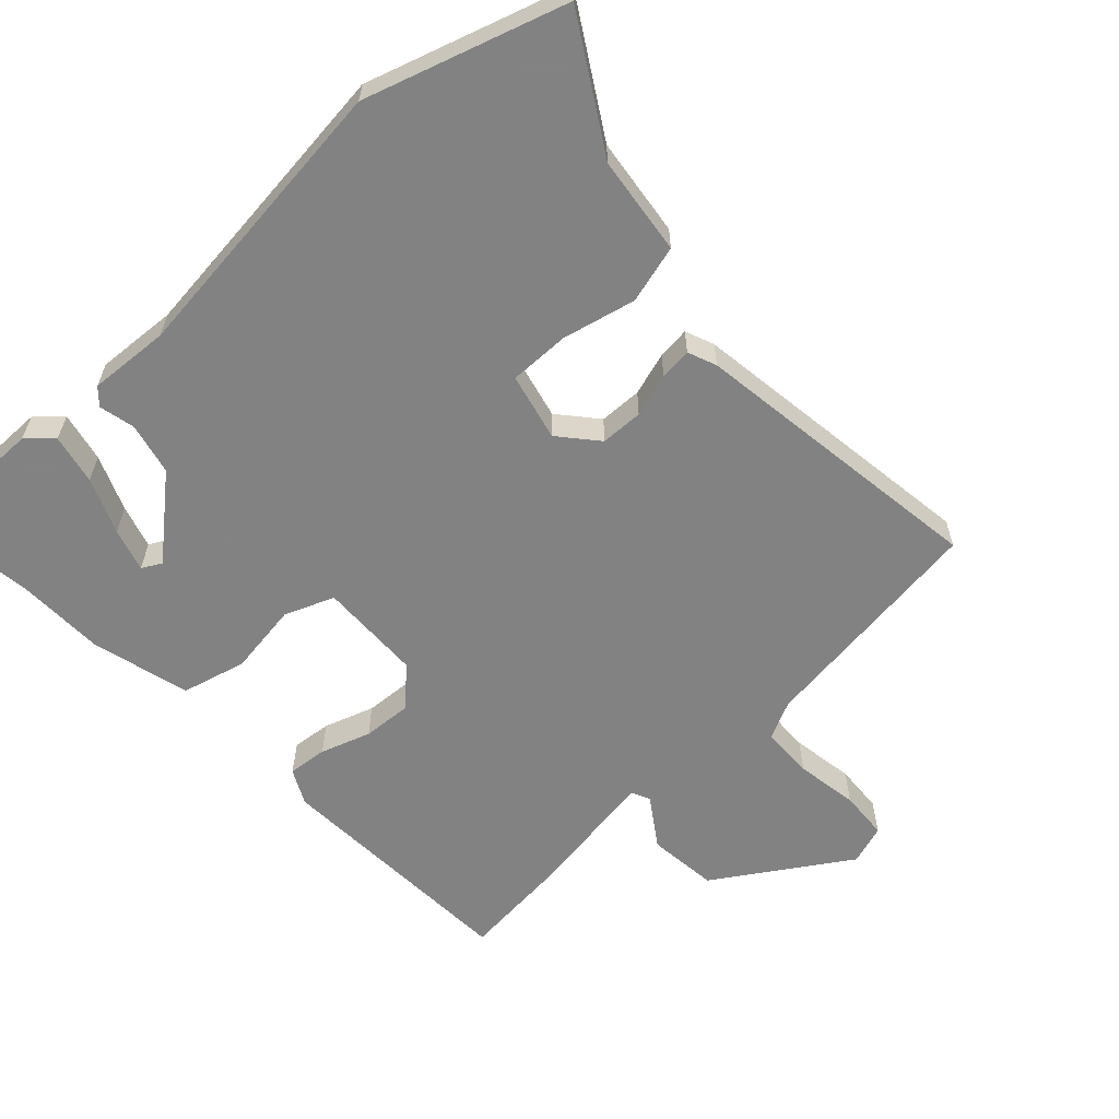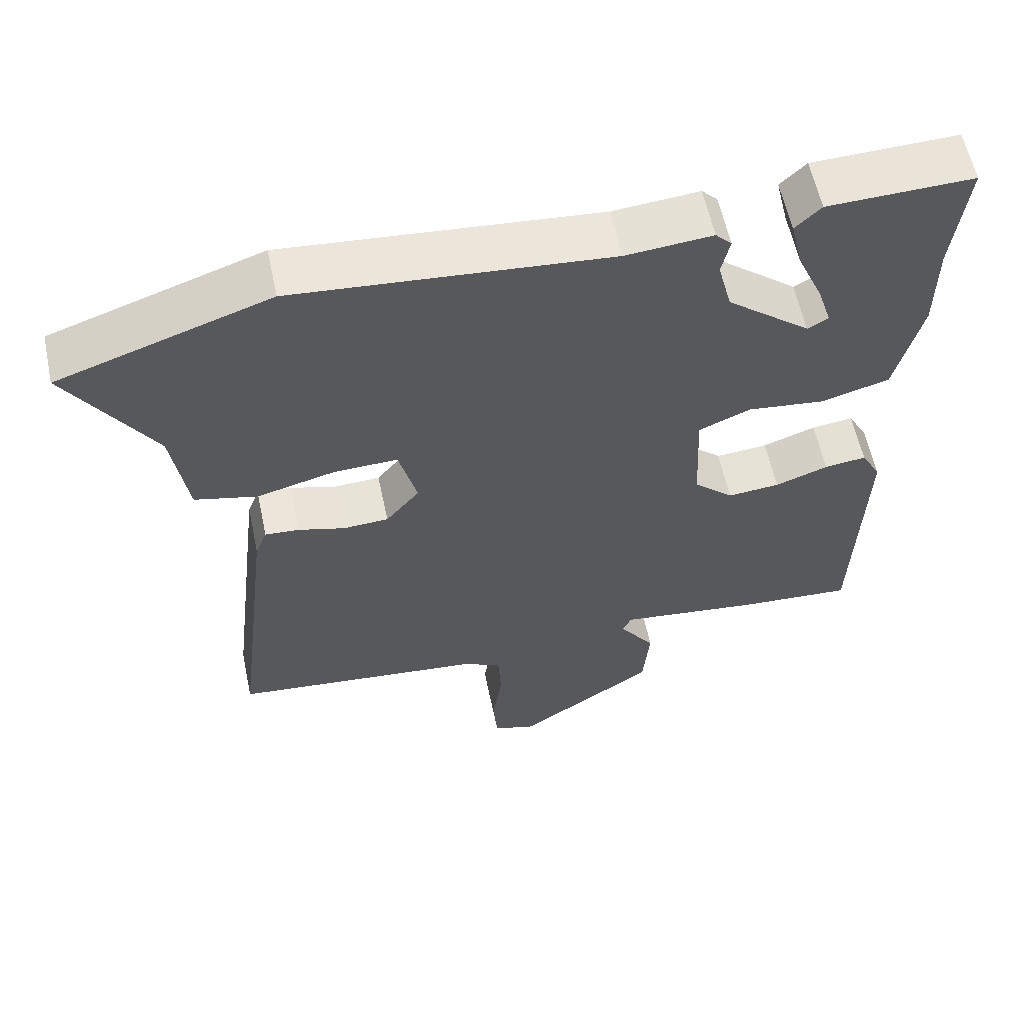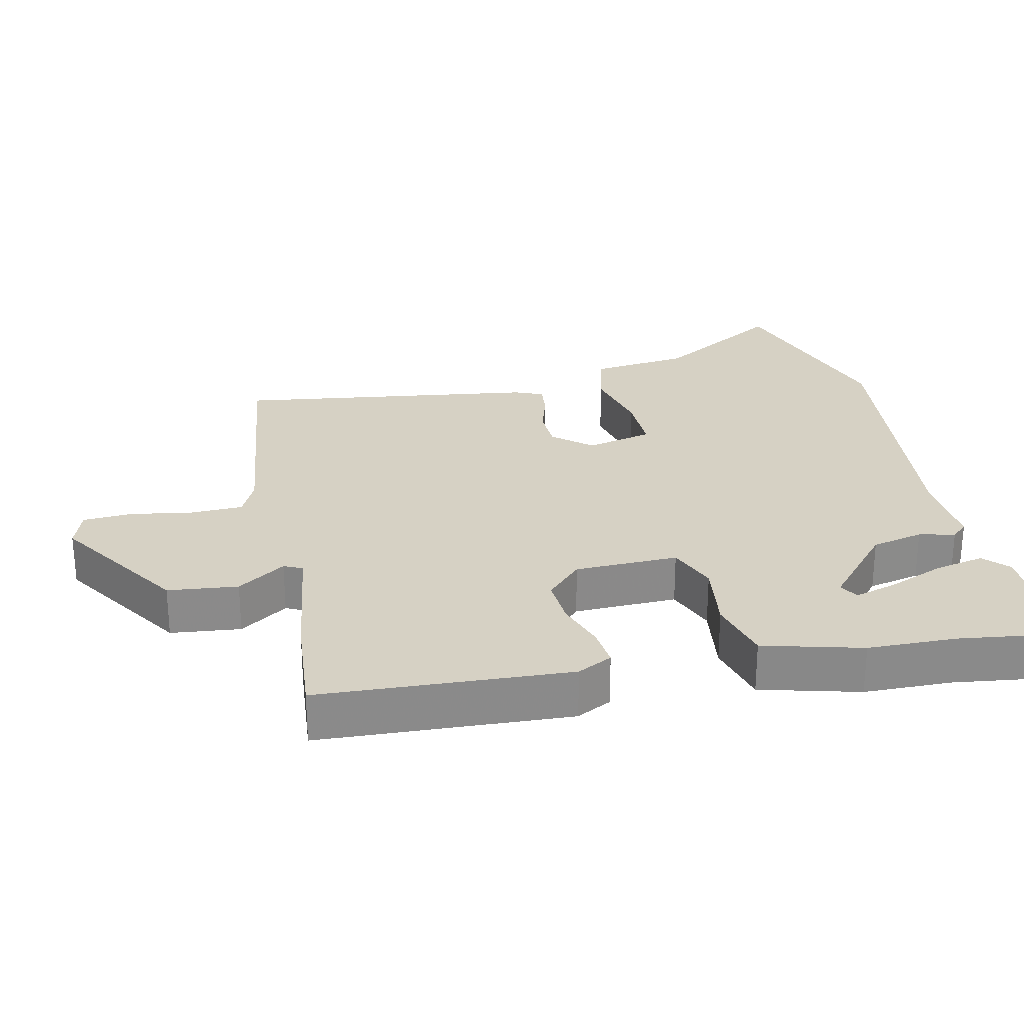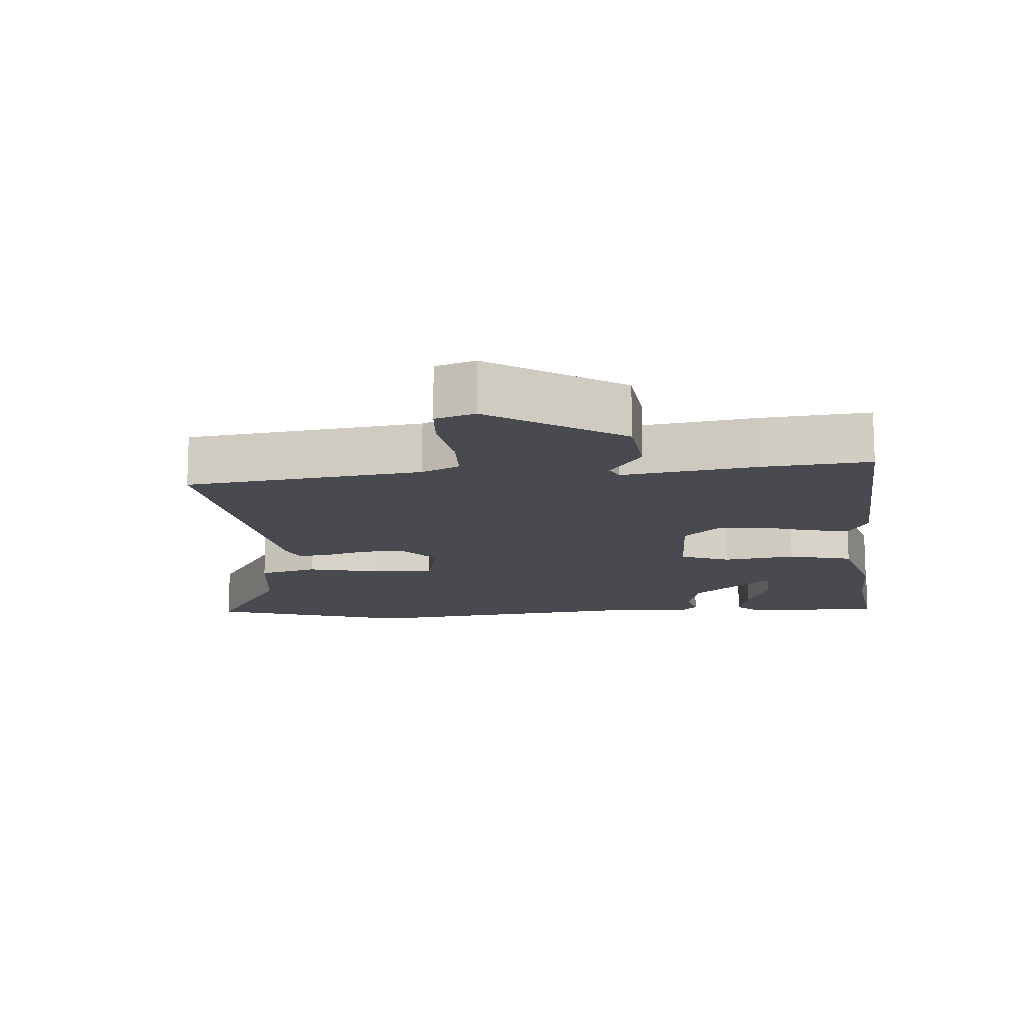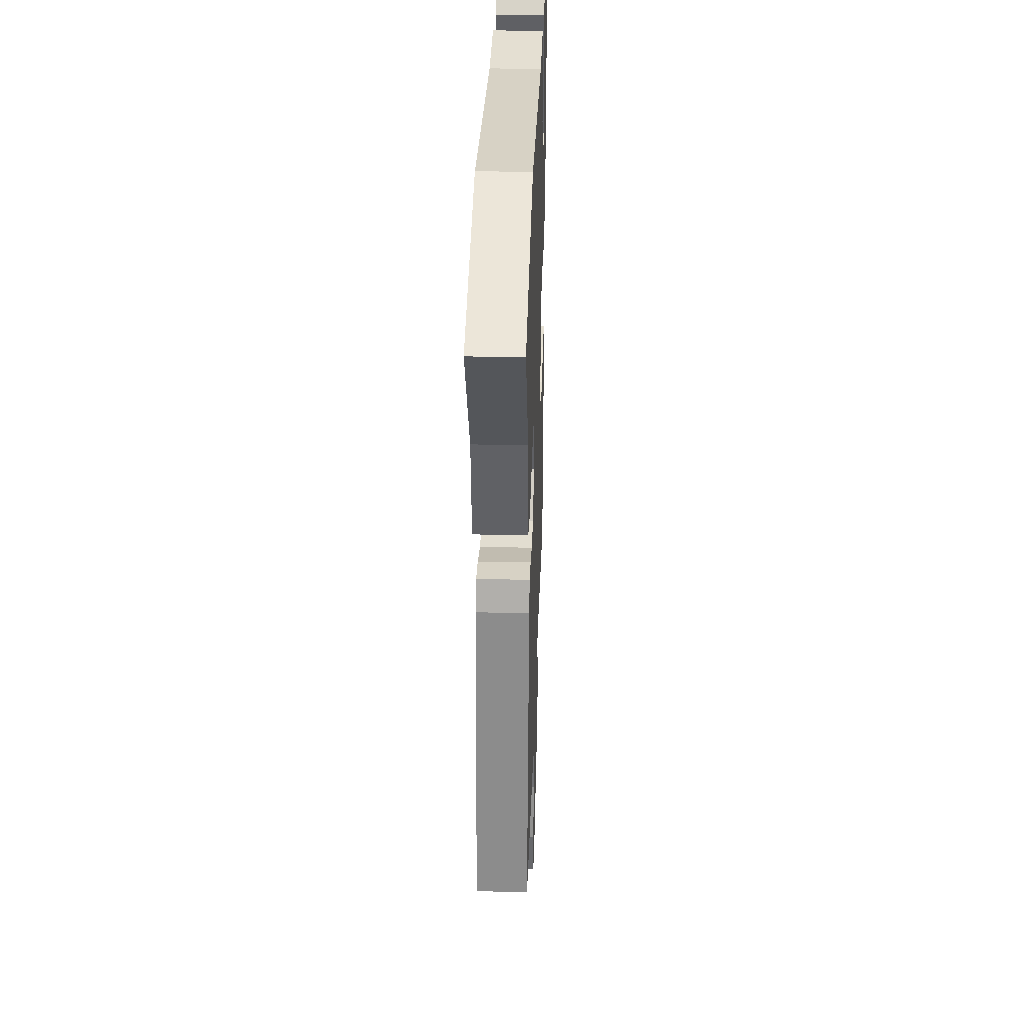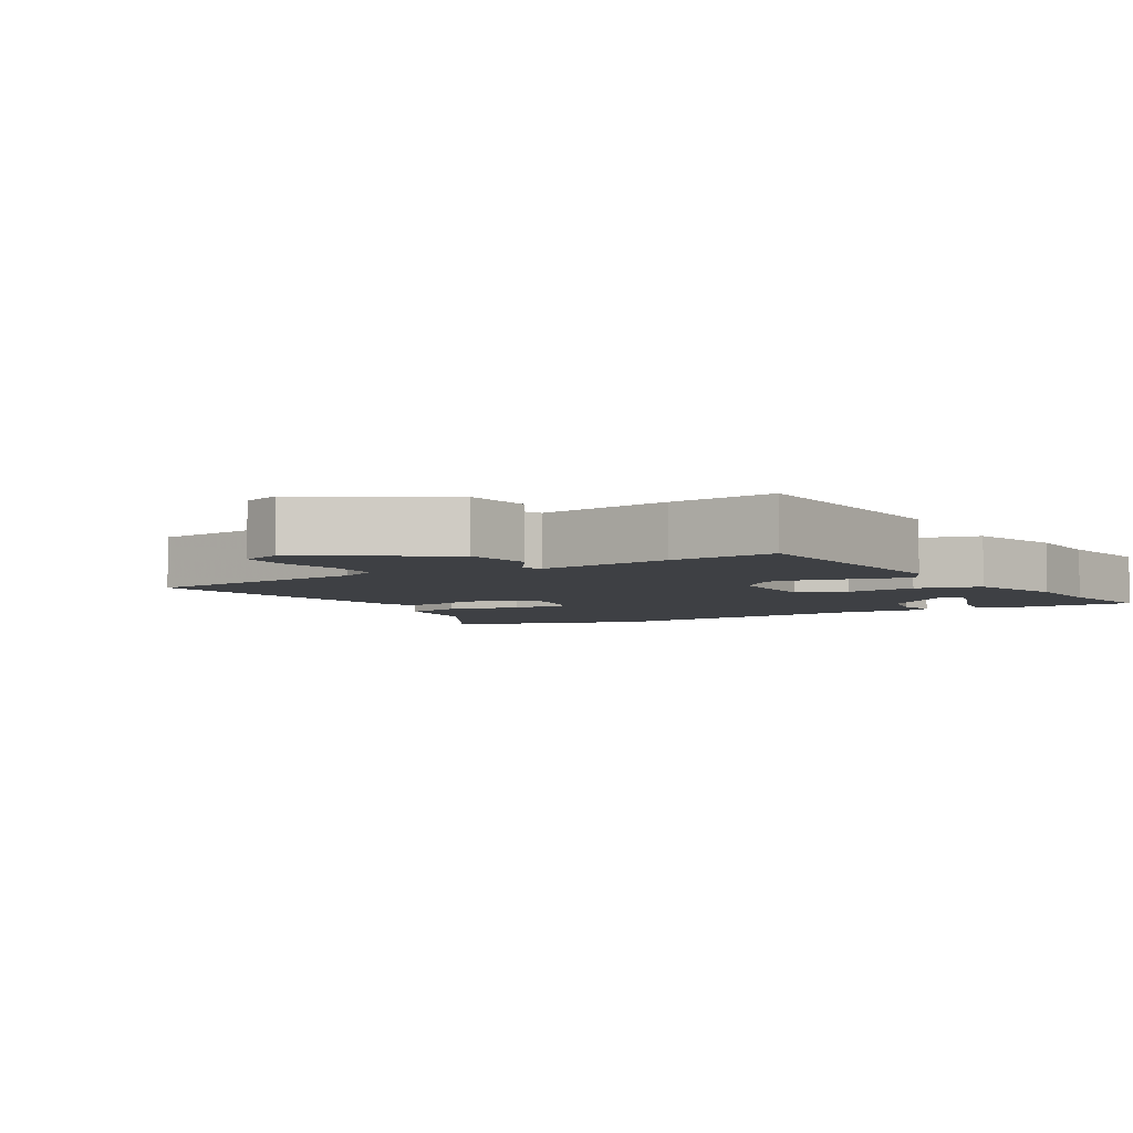
<metadata>
{"format":"obj","ext":"obj","renderer":"f3d","projection":"perspective","resolution":1024,"background":"white","views":[{"elev":-60.9,"azim":44.1,"up":"+Y"},{"elev":59.6,"azim":168.0,"up":"+Z"},{"elev":26.8,"azim":-101.3,"up":"+Y"},{"elev":-13.6,"azim":-174.1,"up":"+Y"},{"elev":32.4,"azim":91.9,"up":"+Z"},{"elev":-4.7,"azim":-147.4,"up":"+Y"}]}
</metadata>
<code>
v 0.373 0.07 0.543
v 0.66 0.07 0.446
v 0.544 0.07 0.262
v 0.523 0.07 0.119
v 0.438 0.07 0.098
v 0.332 0.07 0.125
v 0.244 0.07 0.128
v 0.219 0.07 0.031
v 0.265 0.07 -0.025
v 0.327 0.07 -0.028
v 0.39 0.07 -0.01
v 0.437 0.07 -0.006
v 0.453 0.07 -0.048
v 0.505 0.07 -0.484
v 0.163 0.07 -0.521
v 0.108 0.07 -0.546
v 0.104 0.07 -0.622
v 0.117 0.07 -0.713
v 0.111 0.07 -0.784
v 0.053 0.07 -0.802
v -0.136 0.07 -0.674
v -0.145 0.07 -0.572
v -0.096 0.07 -0.503
v -0.108 0.07 -0.476
v -0.304 0.07 -0.501
v -0.459 0.07 -0.512
v -0.47 0.07 -0.148
v -0.443 0.07 -0.098
v -0.386 0.07 -0.105
v -0.314 0.07 -0.131
v -0.243 0.07 -0.137
v -0.189 0.07 -0.087
v -0.182 0.07 0.063
v -0.253 0.07 0.093
v -0.358 0.07 0.08
v -0.451 0.07 0.106
v -0.486 0.07 0.25
v -0.486 0.07 0.378
v -0.504 0.07 0.539
v -0.306 0.07 0.534
v -0.271 0.07 0.5
v -0.288 0.07 0.428
v -0.323 0.07 0.348
v -0.343 0.07 0.286
v -0.315 0.07 0.27
v -0.201 0.07 0.364
v -0.182 0.07 0.439
v -0.193 0.07 0.491
v -0.171 0.07 0.514
v -0.054 0.07 0.504
v 0.373 0 0.543
v 0.66 0 0.446
v 0.544 0 0.262
v 0.523 0 0.119
v 0.438 0 0.098
v 0.332 0 0.125
v 0.244 0 0.128
v 0.219 0 0.031
v 0.265 0 -0.025
v 0.327 0 -0.028
v 0.39 0 -0.01
v 0.437 0 -0.006
v 0.453 0 -0.048
v 0.505 0 -0.484
v 0.163 0 -0.521
v 0.108 0 -0.546
v 0.104 0 -0.622
v 0.117 0 -0.713
v 0.111 0 -0.784
v 0.053 0 -0.802
v -0.136 0 -0.674
v -0.145 0 -0.572
v -0.096 0 -0.503
v -0.108 0 -0.476
v -0.304 0 -0.501
v -0.459 0 -0.512
v -0.47 0 -0.148
v -0.443 0 -0.098
v -0.386 0 -0.105
v -0.314 0 -0.131
v -0.243 0 -0.137
v -0.189 0 -0.087
v -0.182 0 0.063
v -0.253 0 0.093
v -0.358 0 0.08
v -0.451 0 0.106
v -0.486 0 0.25
v -0.486 0 0.378
v -0.504 0 0.539
v -0.306 0 0.534
v -0.271 0 0.5
v -0.288 0 0.428
v -0.323 0 0.348
v -0.343 0 0.286
v -0.315 0 0.27
v -0.201 0 0.364
v -0.182 0 0.439
v -0.193 0 0.491
v -0.171 0 0.514
v -0.054 0 0.504
f 47 48 49 50
f 46 47 50 1
f 45 46 1 2
f 40 41 42 43
f 38 39 40 43
f 38 43 44
f 37 38 44
f 34 35 36 37
f 33 34 37 44
f 27 28 29 30
f 27 30 31
f 24 25 26 27
f 24 27 31
f 23 24 31 32
f 21 22 23
f 20 21 23
f 17 18 19 20
f 16 17 20 23
f 15 16 23 32
f 10 11 12 13
f 9 10 13 14
f 8 9 14 15
f 3 4 5 6
f 45 2 3 6
f 45 6 7
f 33 44 45
f 33 45 7 8
f 8 15 32 33
f 100 99 98 97
f 51 100 97 96
f 52 51 96 95
f 93 92 91 90
f 93 90 89 88
f 94 93 88
f 94 88 87
f 87 86 85 84
f 94 87 84 83
f 80 79 78 77
f 81 80 77
f 77 76 75 74
f 81 77 74
f 82 81 74 73
f 73 72 71
f 73 71 70
f 70 69 68 67
f 73 70 67 66
f 82 73 66 65
f 63 62 61 60
f 64 63 60 59
f 65 64 59 58
f 56 55 54 53
f 56 53 52 95
f 57 56 95
f 95 94 83
f 58 57 95 83
f 83 82 65 58
f 1 51 52 2
f 2 52 53 3
f 3 53 54 4
f 4 54 55 5
f 5 55 56 6
f 6 56 57 7
f 7 57 58 8
f 8 58 59 9
f 9 59 60 10
f 10 60 61 11
f 11 61 62 12
f 12 62 63 13
f 13 63 64 14
f 14 64 65 15
f 15 65 66 16
f 16 66 67 17
f 17 67 68 18
f 18 68 69 19
f 19 69 70 20
f 20 70 71 21
f 21 71 72 22
f 22 72 73 23
f 23 73 74 24
f 24 74 75 25
f 25 75 76 26
f 26 76 77 27
f 27 77 78 28
f 28 78 79 29
f 29 79 80 30
f 30 80 81 31
f 31 81 82 32
f 32 82 83 33
f 33 83 84 34
f 34 84 85 35
f 35 85 86 36
f 36 86 87 37
f 37 87 88 38
f 38 88 89 39
f 39 89 90 40
f 40 90 91 41
f 41 91 92 42
f 42 92 93 43
f 43 93 94 44
f 44 94 95 45
f 45 95 96 46
f 46 96 97 47
f 47 97 98 48
f 48 98 99 49
f 49 99 100 50
f 50 100 51 1

</code>
